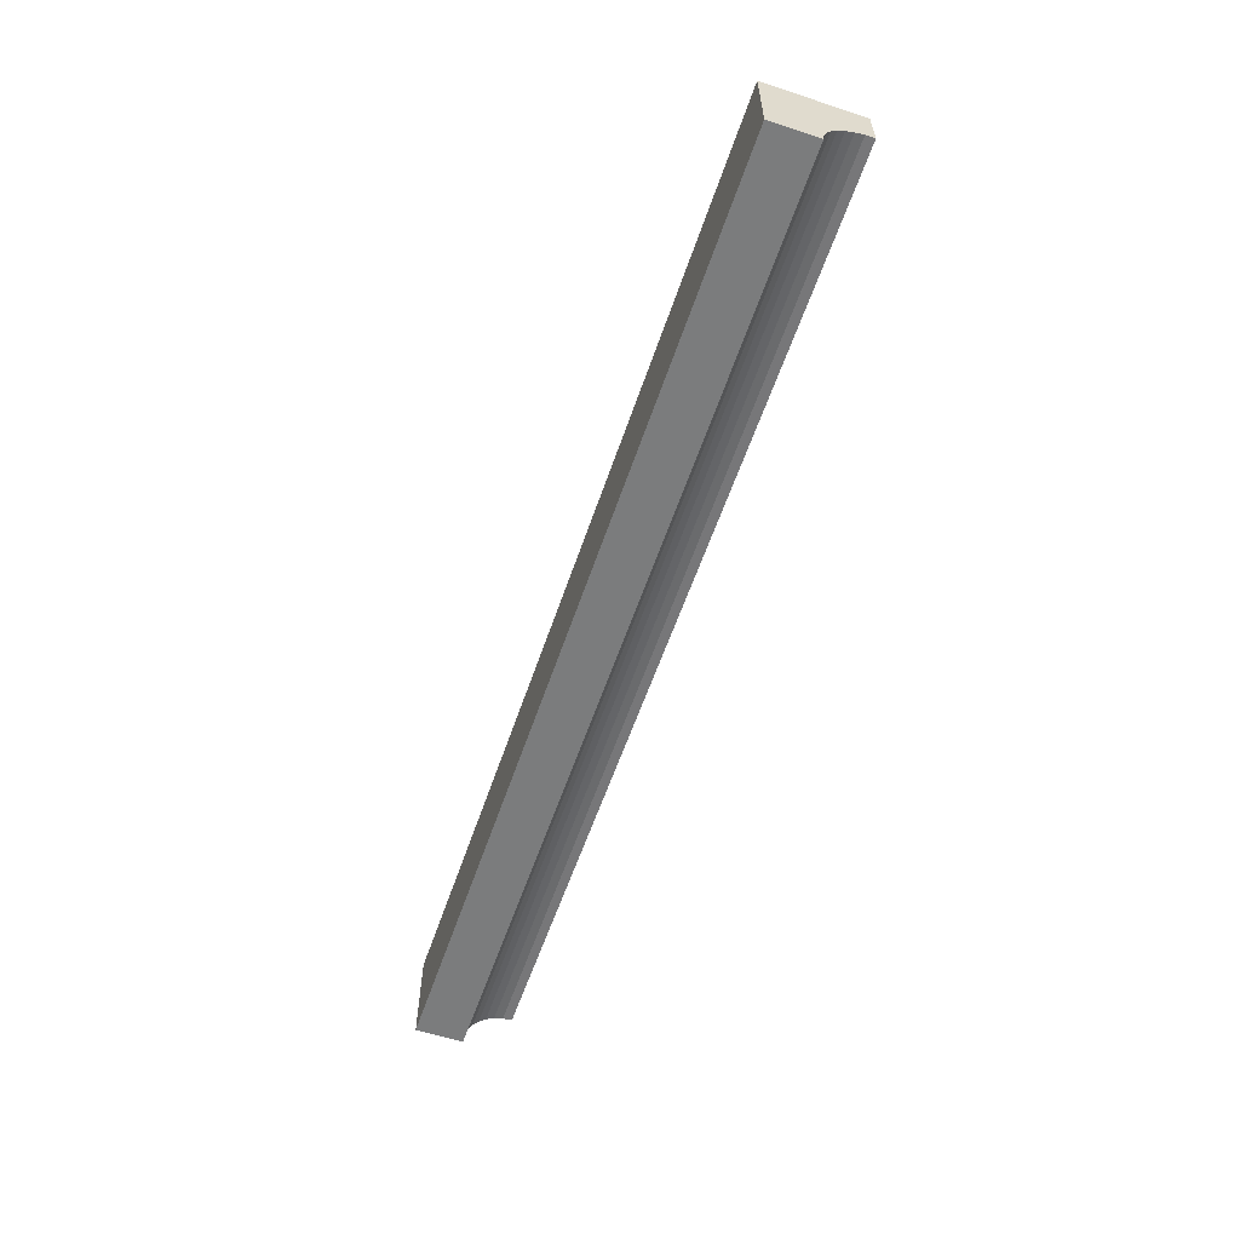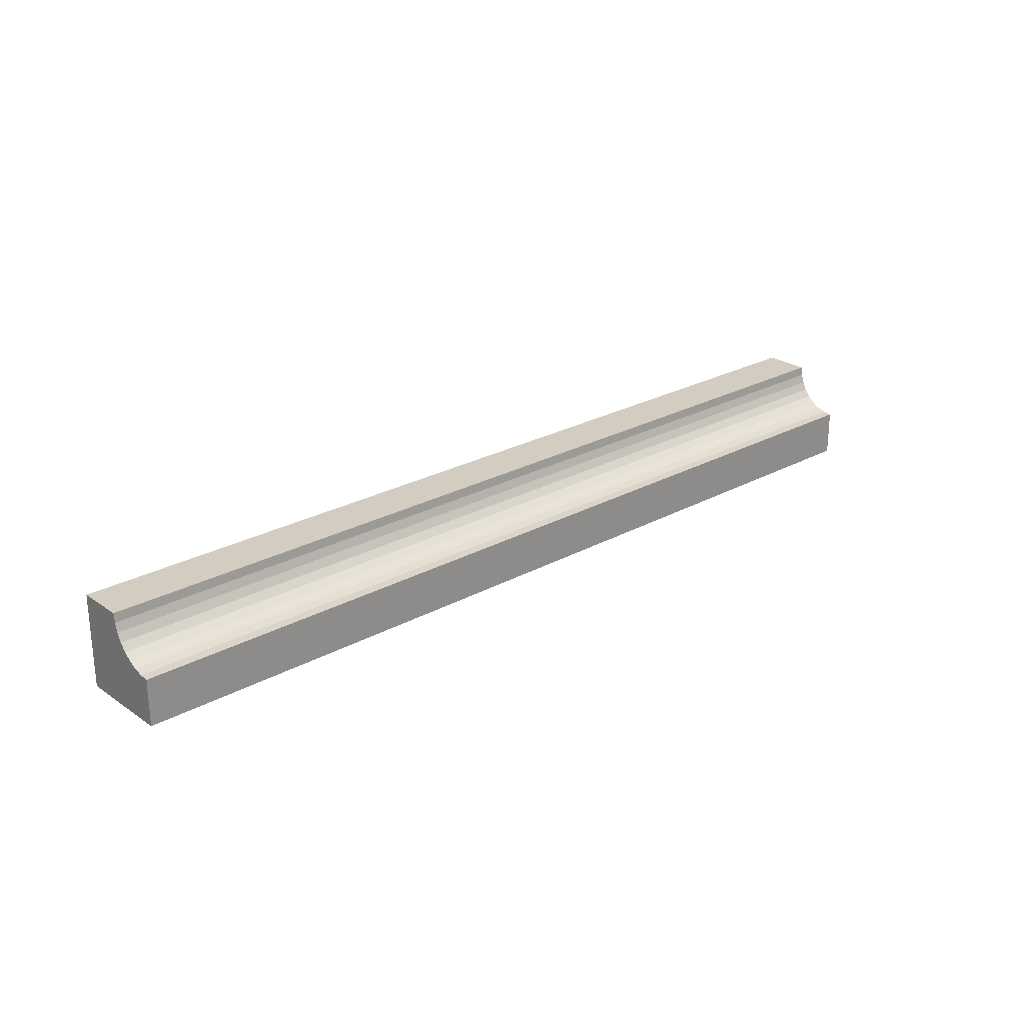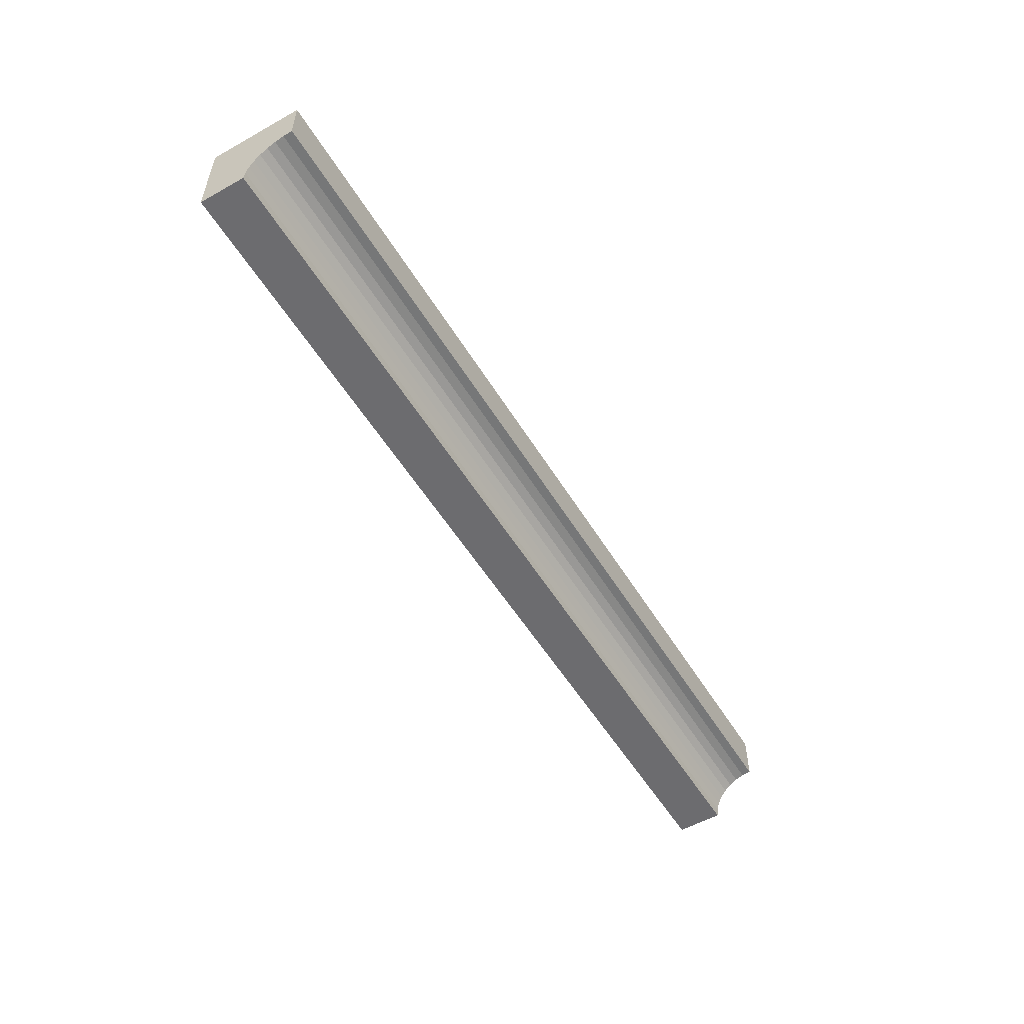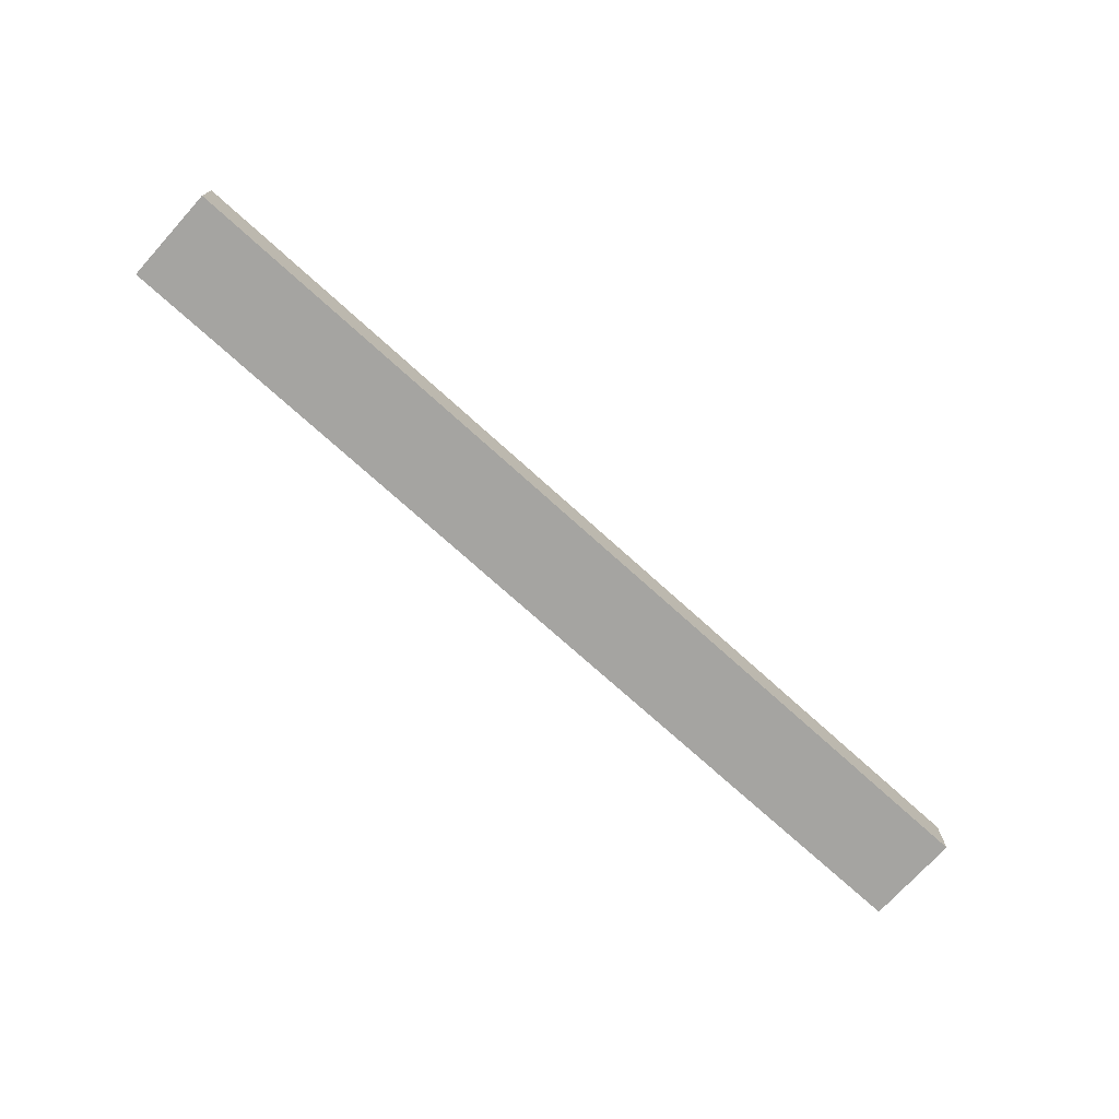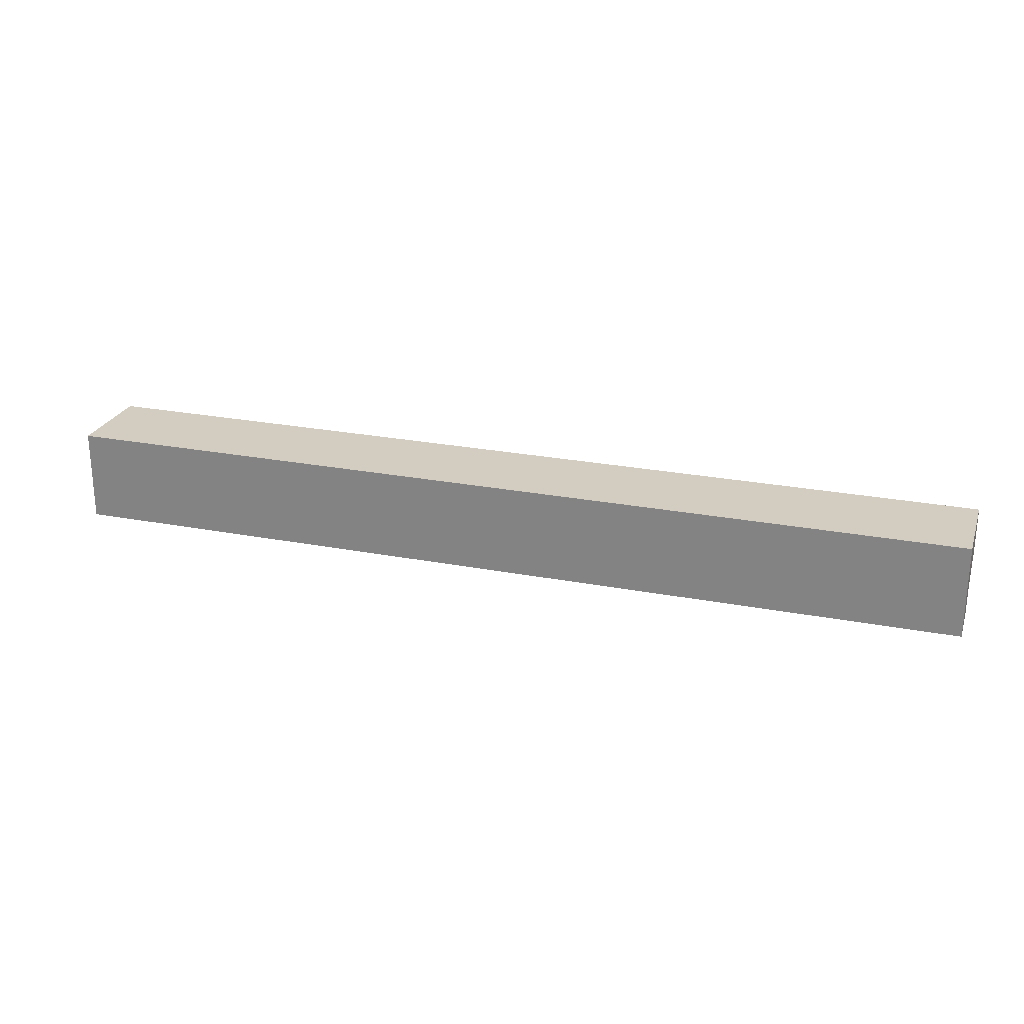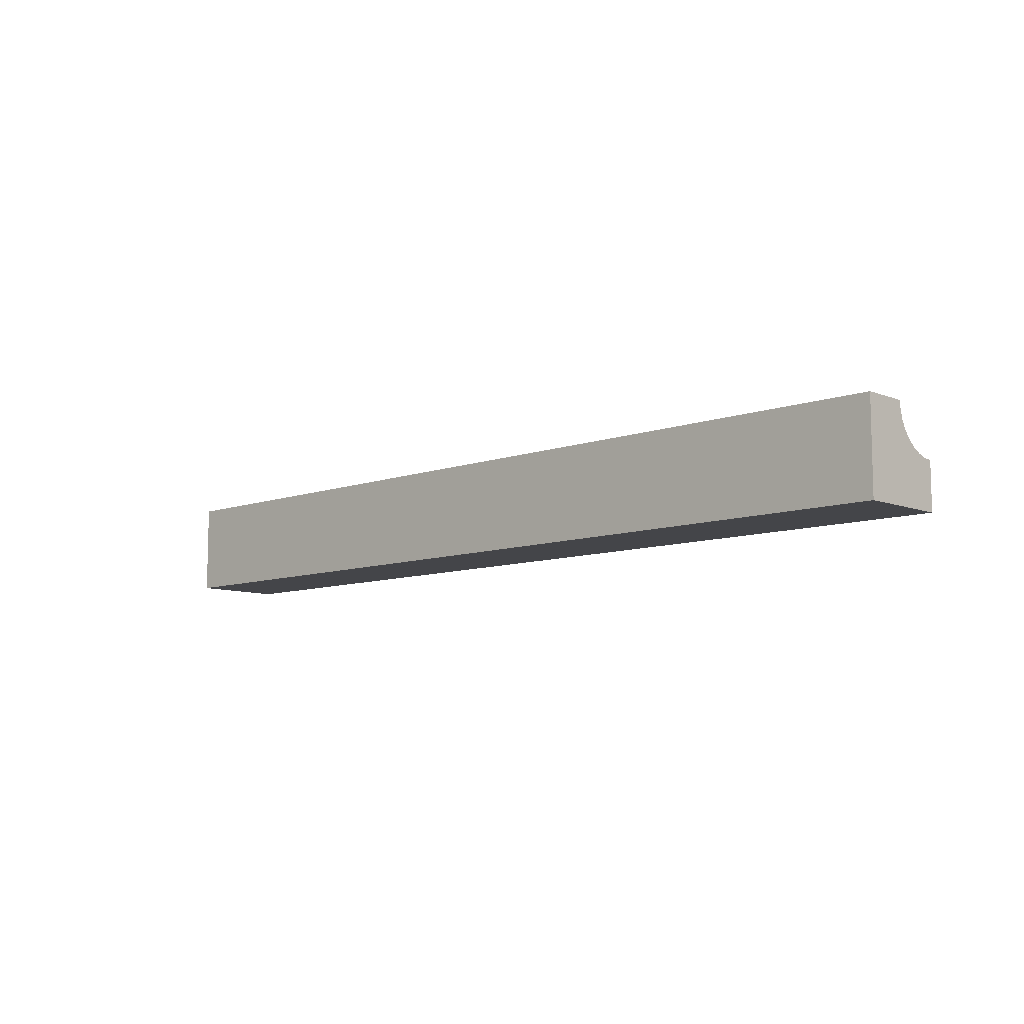
<metadata>
{"format":"obj","ext":"obj","renderer":"f3d","projection":"perspective","resolution":1024,"background":"white","views":[{"elev":-58.6,"azim":71.3,"up":"+Z"},{"elev":24.7,"azim":138.0,"up":"+Y"},{"elev":-53.8,"azim":120.7,"up":"+Z"},{"elev":-73.3,"azim":137.8,"up":"+Y"},{"elev":24.7,"azim":17.5,"up":"+Z"},{"elev":-9.0,"azim":44.1,"up":"+Y"}]}
</metadata>
<code>
o Circle
v -25 2.548 -2.012
v -25 2.69 -1.543
v -25 2.921 -1.111
v -25 3.232 -0.7322
v -25 3.611 -0.4213
v -25 4.043 -0.1903
v -25 4.512 -0.04803
v -25 -2e-06 -2.5
v -25 5 2.5
v -25 -2e-06 2.5
v -25 2.5 -2.5
v -25 5 8e-06
v 25 2.548 -2.012
v 25 2.5 -2.5
v 25 2.69 -1.543
v 25 2.921 -1.111
v 25 3.232 -0.7322
v 25 3.611 -0.4213
v 25 4.043 -0.1903
v 25 4.512 -0.04804
v 25 2e-06 -2.5
v 25 2e-06 2.5
v 25 5 2.5
v 25 5 -8e-06
f 4 3 10
f 17 18 22
f 7 19 6
f 4 16 3
f 10 23 9
f 1 14 11
f 11 21 8
f 5 17 4
f 12 20 7
f 2 13 1
f 8 22 10
f 6 18 5
f 3 15 2
f 9 24 12
f 1 11 8
f 8 10 3
f 10 9 5
f 4 10 5
f 9 12 7
f 9 7 6
f 2 1 8
f 3 2 8
f 9 6 5
f 20 24 23
f 23 22 18
f 22 21 16
f 17 22 16
f 21 14 13
f 21 13 15
f 19 20 23
f 18 19 23
f 21 15 16
f 7 20 19
f 4 17 16
f 10 22 23
f 1 13 14
f 11 14 21
f 5 18 17
f 12 24 20
f 2 15 13
f 8 21 22
f 6 19 18
f 3 16 15
f 9 23 24

</code>
